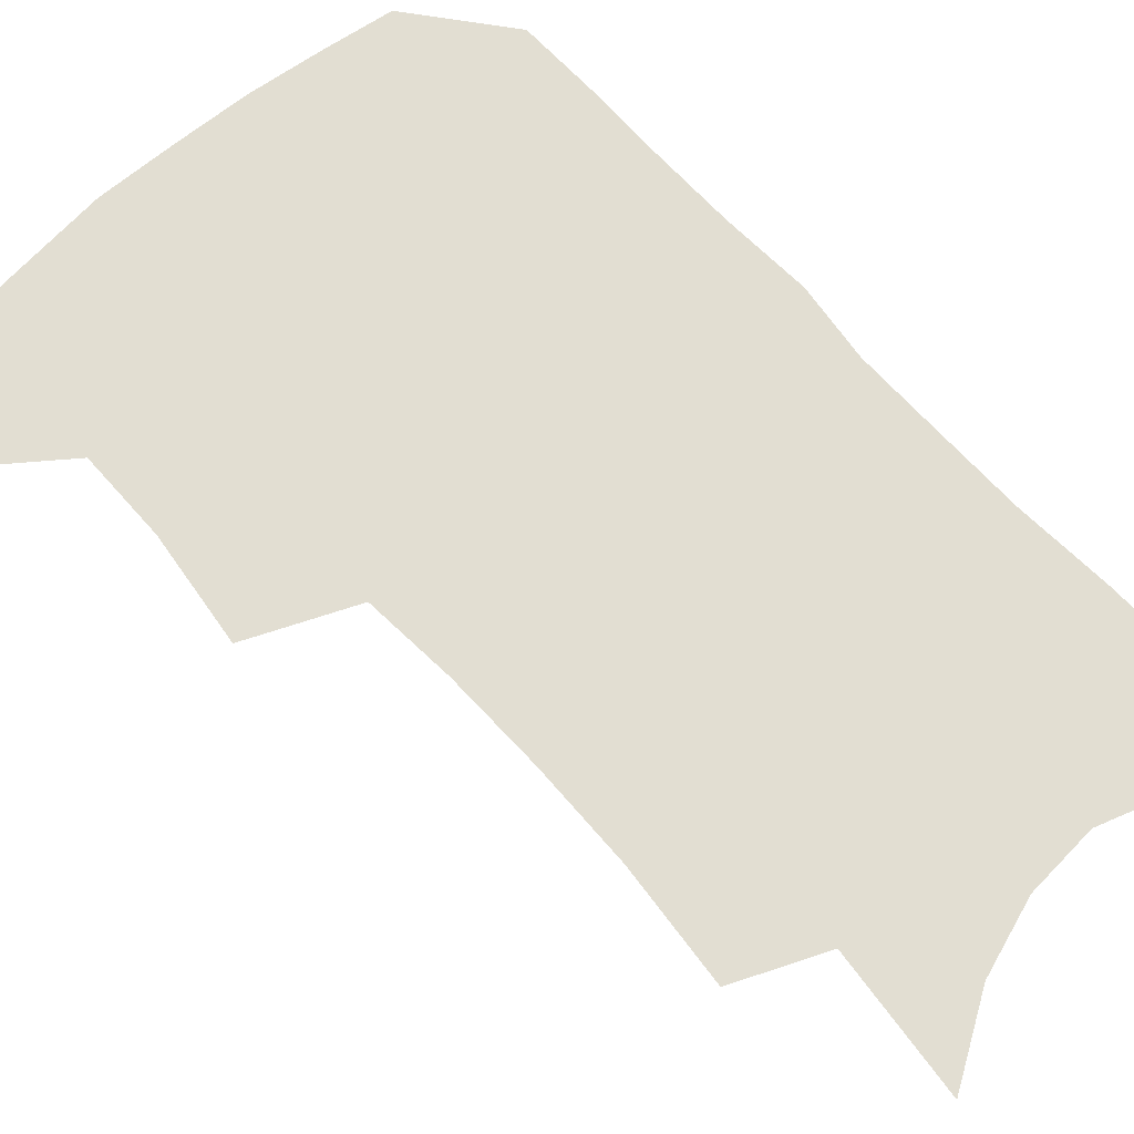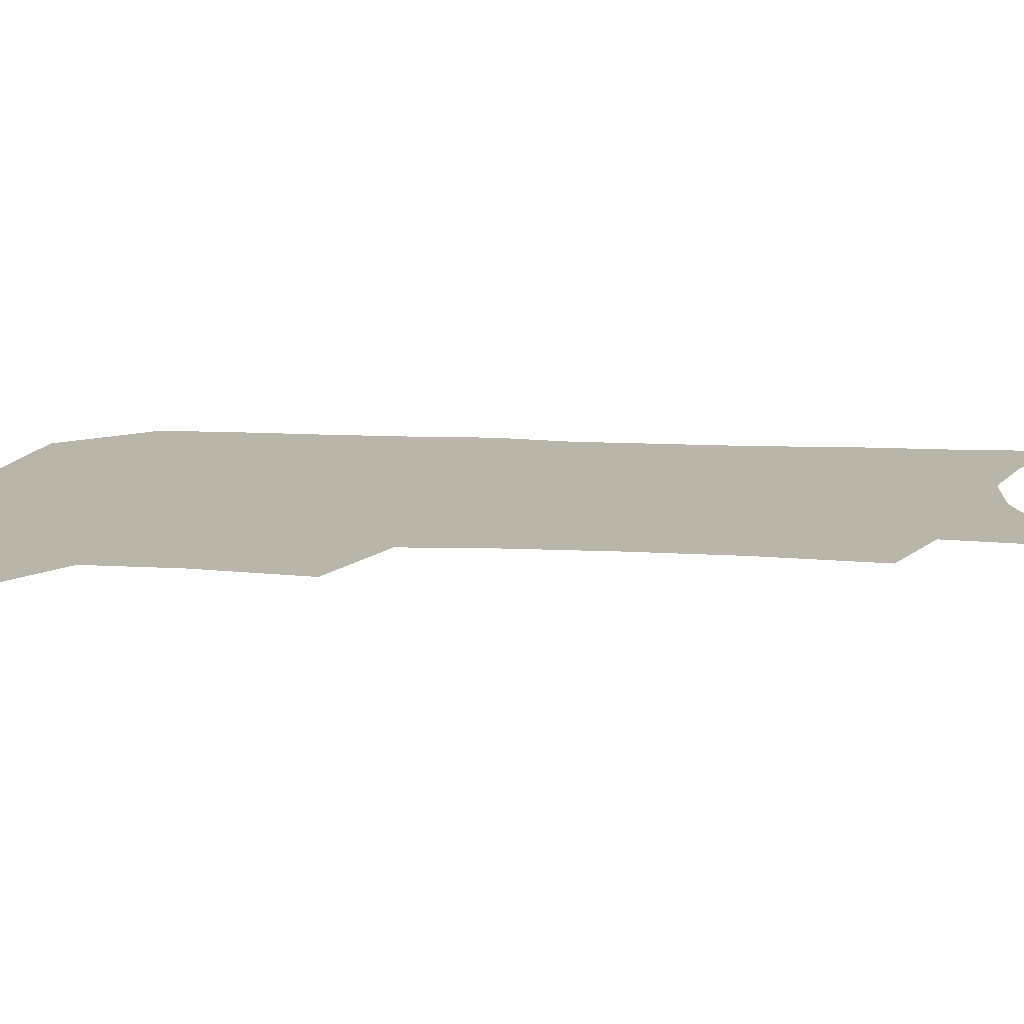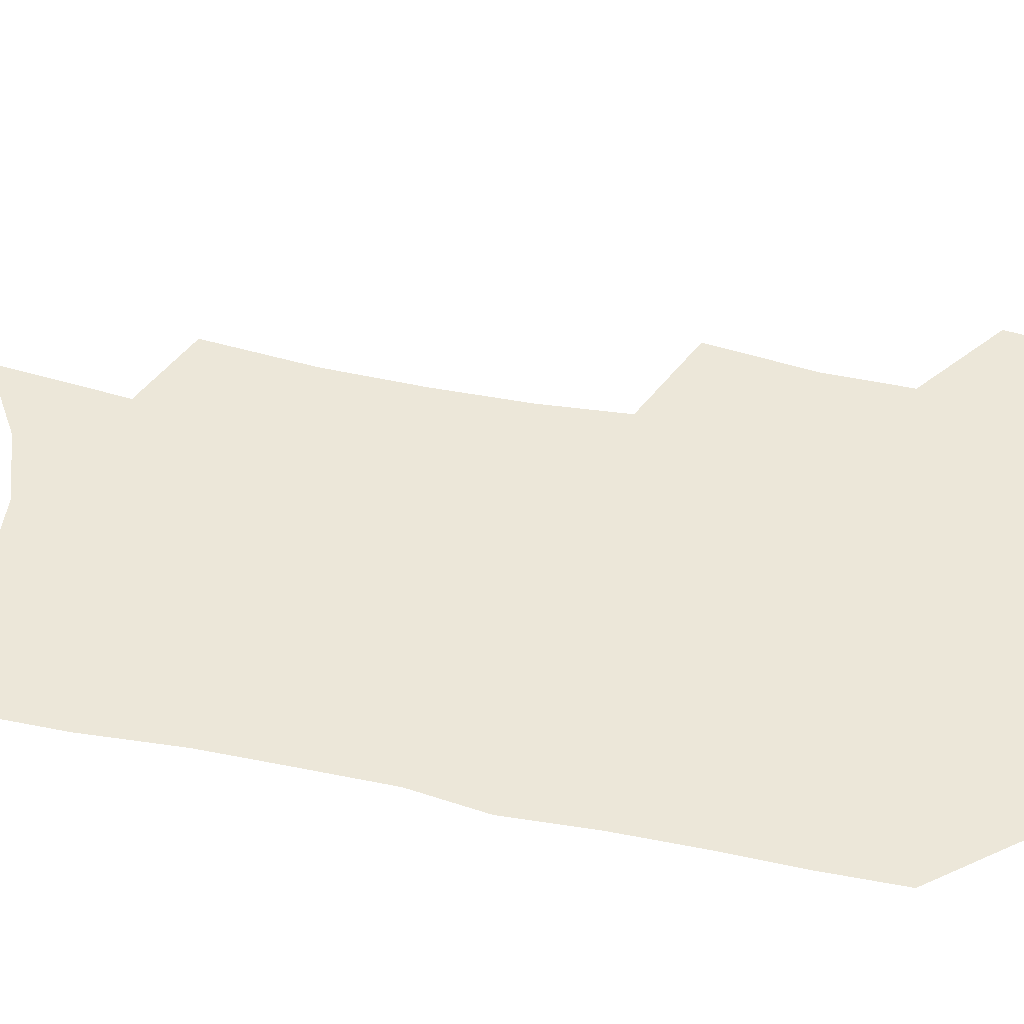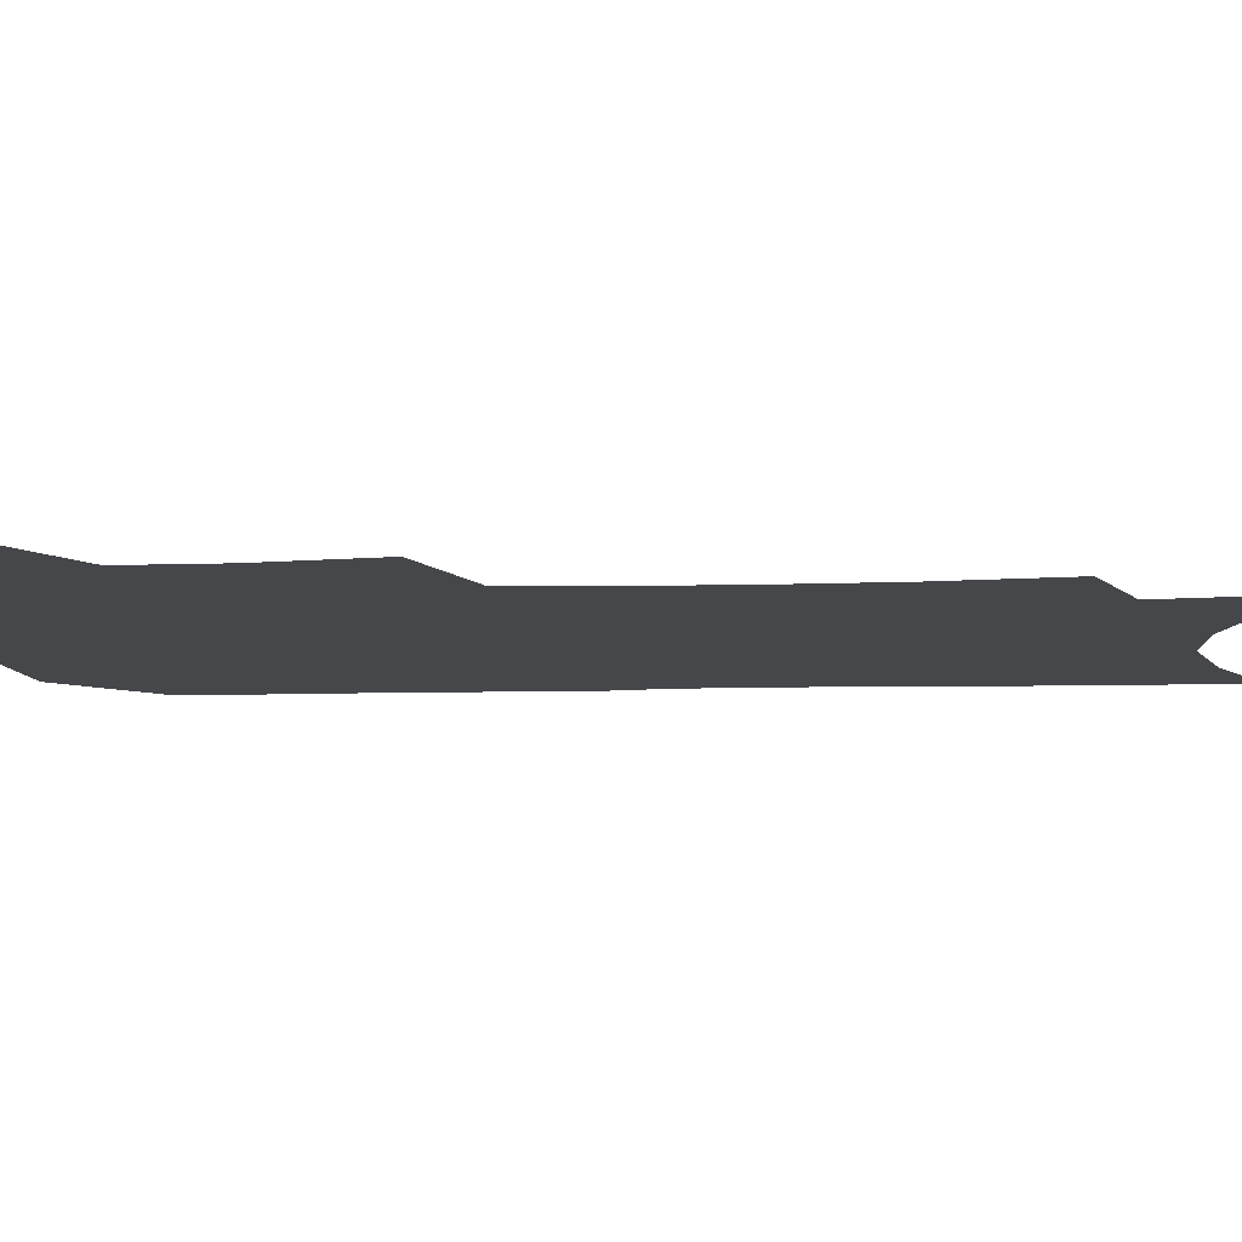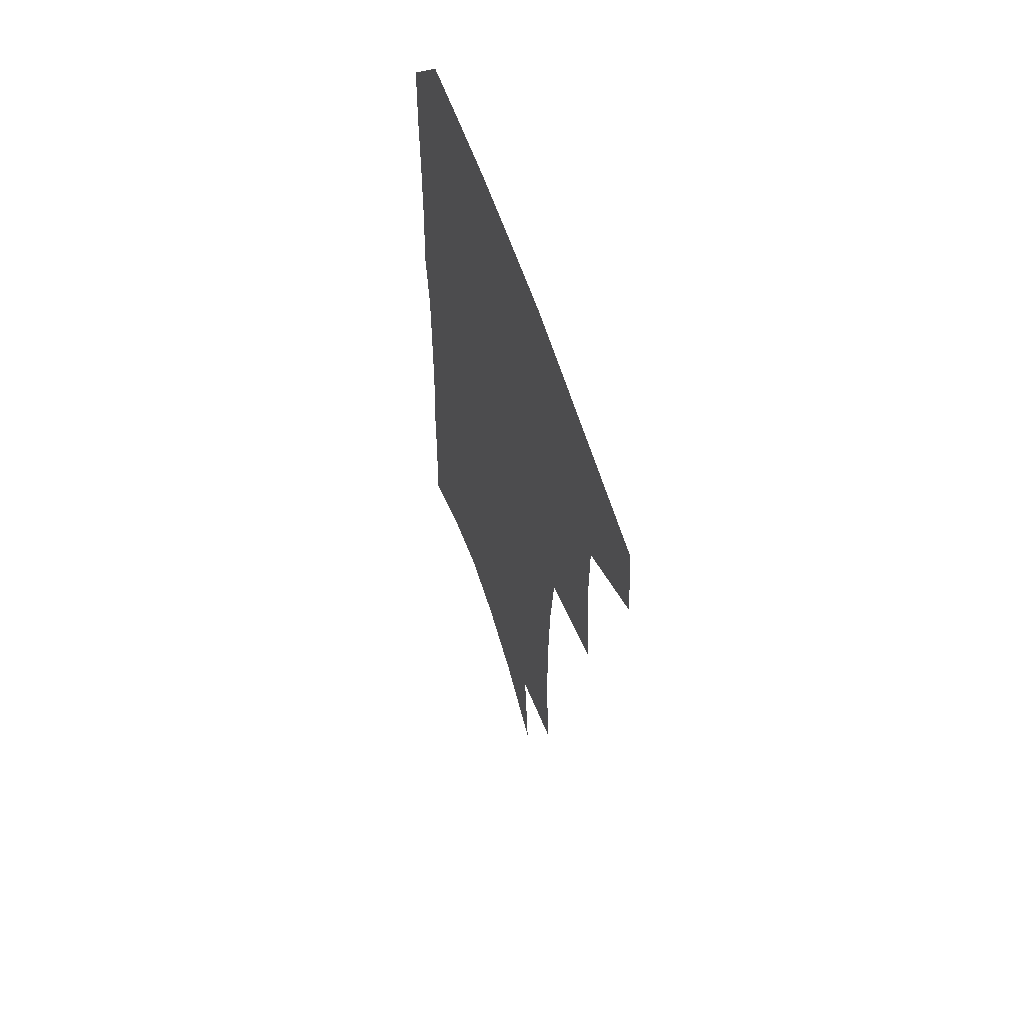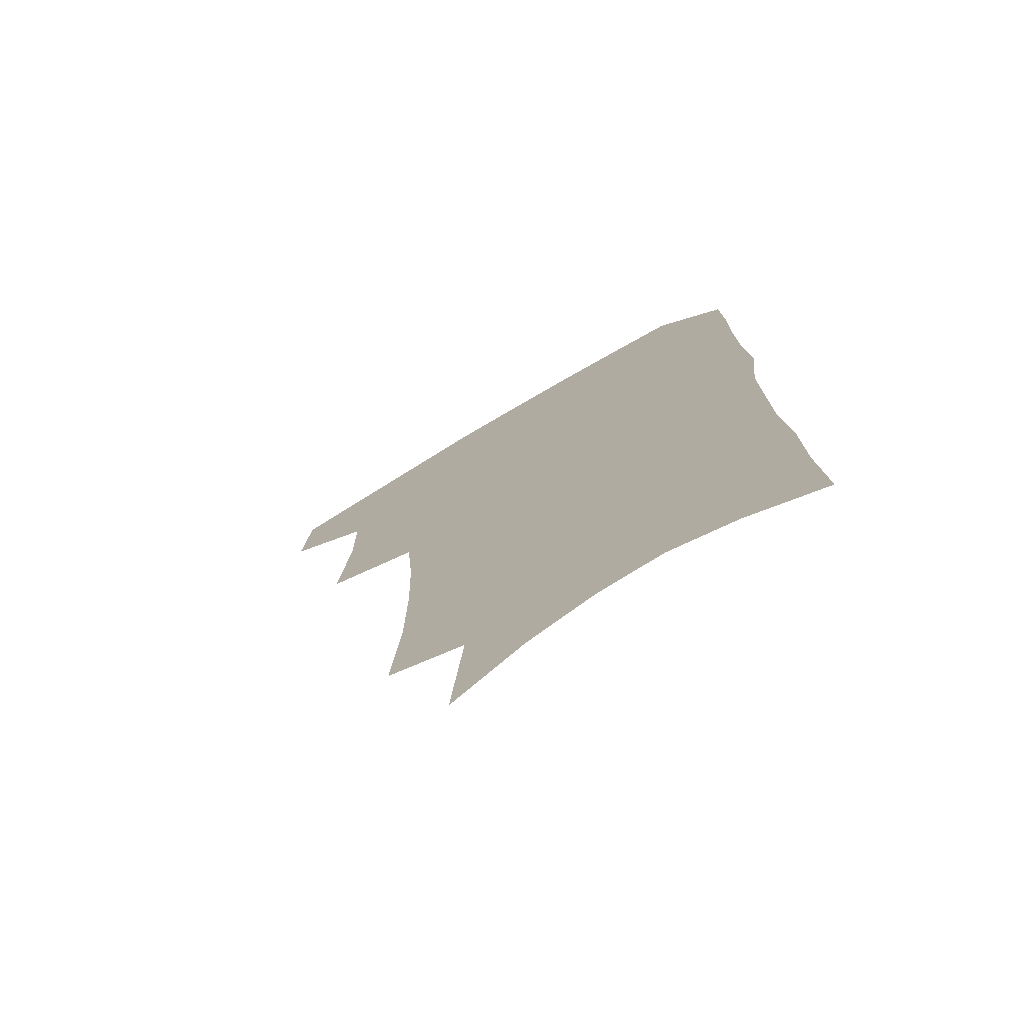
<metadata>
{"format":"obj","ext":"obj","renderer":"f3d","projection":"perspective","resolution":1024,"background":"white","views":[{"elev":67.8,"azim":-41.3,"up":"+Z"},{"elev":13.5,"azim":-82.6,"up":"+Z"},{"elev":50.1,"azim":103.2,"up":"+Z"},{"elev":-10.6,"azim":-85.4,"up":"+Z"},{"elev":62.3,"azim":-108.5,"up":"+Y"},{"elev":-74.4,"azim":30.8,"up":"+Y"}]}
</metadata>
<code>
v 486.1 470.3 0
v 489.3 501.6 0
v 514.9 373.2 0
v 519.4 413.4 0
v 519.3 445.8 0
v 521.5 477.5 0
v 518.4 505.2 0
v 551.5 209.3 0
v 554.9 251.9 0
v 555.4 289.2 0
v 554.4 325 0
v 551.6 357.7 0
v 550.5 391.7 0
v 550.7 423.5 0
v 551 453.1 0
v 550 480.5 0
v 546.6 508.4 0
v 578 145.3 0
v 582.5 196.3 0
v 584.6 238.9 0
v 583.4 272.6 0
v 583.3 309 0
v 581.7 340.8 0
v 579 368.8 0
v 579 401 0
v 579.1 430.2 0
v 579 457 0
v 577.7 482.5 0
v 574.3 511.5 0
v 606.3 163.4 0
v 609.6 214.8 0
v 608.8 248.8 0
v 607.6 281.6 0
v 606.7 315.1 0
v 605.5 346.5 0
v 604.4 375.2 0
v 603.8 403.3 0
v 604.1 432 0
v 604.3 458.2 0
v 604 483.6 0
v 603 511 0
v 632.6 172.6 0
v 632.8 216.9 0
v 631.9 253.2 0
v 630.7 286 0
v 629.8 315.6 0
v 628.8 346.4 0
v 628.3 377.5 0
v 628.2 405.6 0
v 628.5 433.1 0
v 629.1 458.5 0
v 630.2 483.1 0
v 630.5 509.9 0
v 658.3 174.7 0
v 656.4 216.1 0
v 656 248 0
v 654.4 281.7 0
v 652.6 317.6 0
v 651.7 347.9 0
v 652.4 374.5 0
v 652.4 403 0
v 652.1 431.8 0
v 653.2 457.2 0
v 655.1 481.7 0
v 657.6 507 0
v 685.4 166.2 0
v 682.4 206.4 0
v 681.2 240.9 0
v 678.2 277.6 0
v 678.7 307.7 0
v 677.4 339.4 0
v 677.1 369 0
v 678.1 396.9 0
v 679.4 424.1 0
v 679.6 452 0
v 679.5 479.5 0
v 683.1 503.6 0
v 691 541 0
v 716.1 149 0
v 713.8 187.2 0
v 713.3 220.9 0
v 710.7 257.1 0
v 710.2 289.5 0
v 709.9 321.3 0
v 713.1 349.2 0
v 711.1 381.6 0
v 710.6 412.2 0
v 710.6 441.6 0
v 709.8 471 0
f 5 6 1
f 1 6 2
f 6 7 2
f 12 13 3
f 3 13 4
f 13 14 4
f 4 14 5
f 14 15 5
f 5 15 6
f 15 16 6
f 6 16 7
f 16 17 7
f 19 20 8
f 8 20 9
f 20 21 9
f 9 21 10
f 21 22 10
f 10 22 11
f 22 23 11
f 11 23 12
f 23 24 12
f 12 24 13
f 24 25 13
f 13 25 14
f 25 26 14
f 14 26 15
f 26 27 15
f 15 27 16
f 27 28 16
f 16 28 17
f 28 29 17
f 18 30 19
f 30 31 19
f 19 31 20
f 31 32 20
f 20 32 21
f 32 33 21
f 21 33 22
f 33 34 22
f 22 34 23
f 34 35 23
f 23 35 24
f 35 36 24
f 24 36 25
f 36 37 25
f 25 37 26
f 37 38 26
f 26 38 27
f 38 39 27
f 27 39 28
f 39 40 28
f 28 40 29
f 40 41 29
f 30 42 31
f 42 43 31
f 31 43 32
f 43 44 32
f 32 44 33
f 44 45 33
f 33 45 34
f 45 46 34
f 34 46 35
f 46 47 35
f 35 47 36
f 47 48 36
f 36 48 37
f 48 49 37
f 37 49 38
f 49 50 38
f 38 50 39
f 50 51 39
f 39 51 40
f 51 52 40
f 40 52 41
f 52 53 41
f 42 54 43
f 54 55 43
f 43 55 44
f 55 56 44
f 44 56 45
f 56 57 45
f 45 57 46
f 57 58 46
f 46 58 47
f 58 59 47
f 47 59 48
f 59 60 48
f 48 60 49
f 60 61 49
f 49 61 50
f 61 62 50
f 50 62 51
f 62 63 51
f 51 63 52
f 63 64 52
f 52 64 53
f 64 65 53
f 54 66 55
f 66 67 55
f 55 67 56
f 67 68 56
f 56 68 57
f 68 69 57
f 57 69 58
f 69 70 58
f 58 70 59
f 70 71 59
f 59 71 60
f 71 72 60
f 60 72 61
f 72 73 61
f 61 73 62
f 73 74 62
f 62 74 63
f 74 75 63
f 63 75 64
f 75 76 64
f 64 76 65
f 76 77 65
f 66 79 67
f 79 80 67
f 67 80 68
f 80 81 68
f 68 81 69
f 81 82 69
f 69 82 70
f 82 83 70
f 70 83 71
f 83 84 71
f 71 84 72
f 84 85 72
f 72 85 73
f 85 86 73
f 73 86 74
f 86 87 74
f 74 87 75
f 87 88 75
f 75 88 76
f 88 89 76
f 76 89 77

</code>
